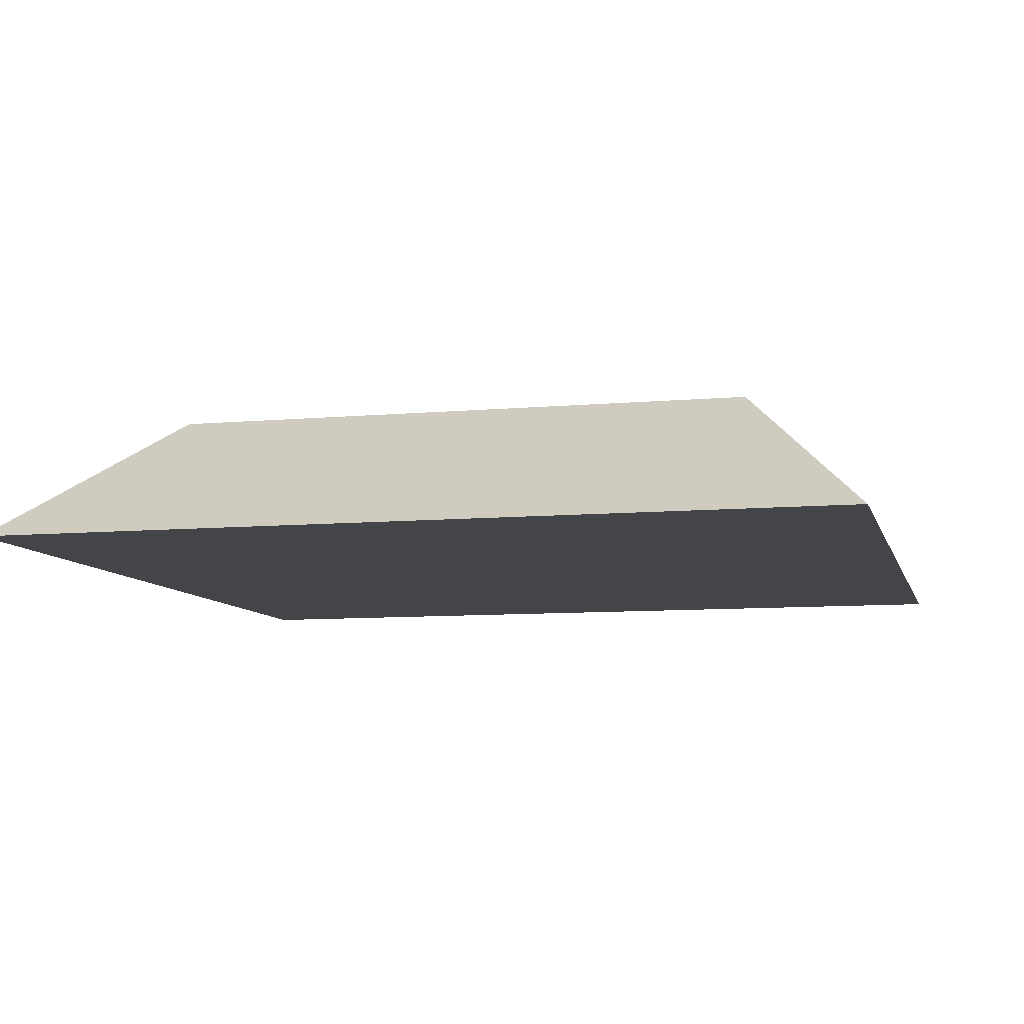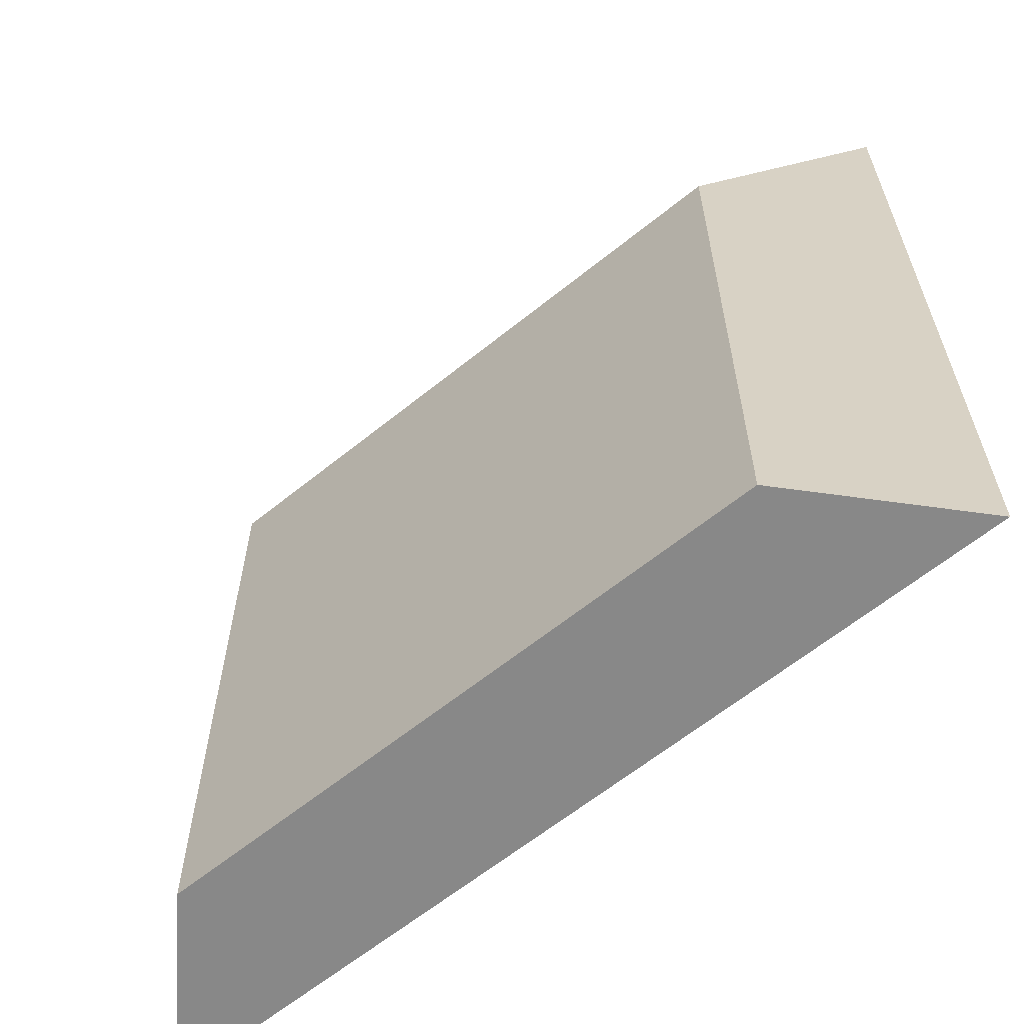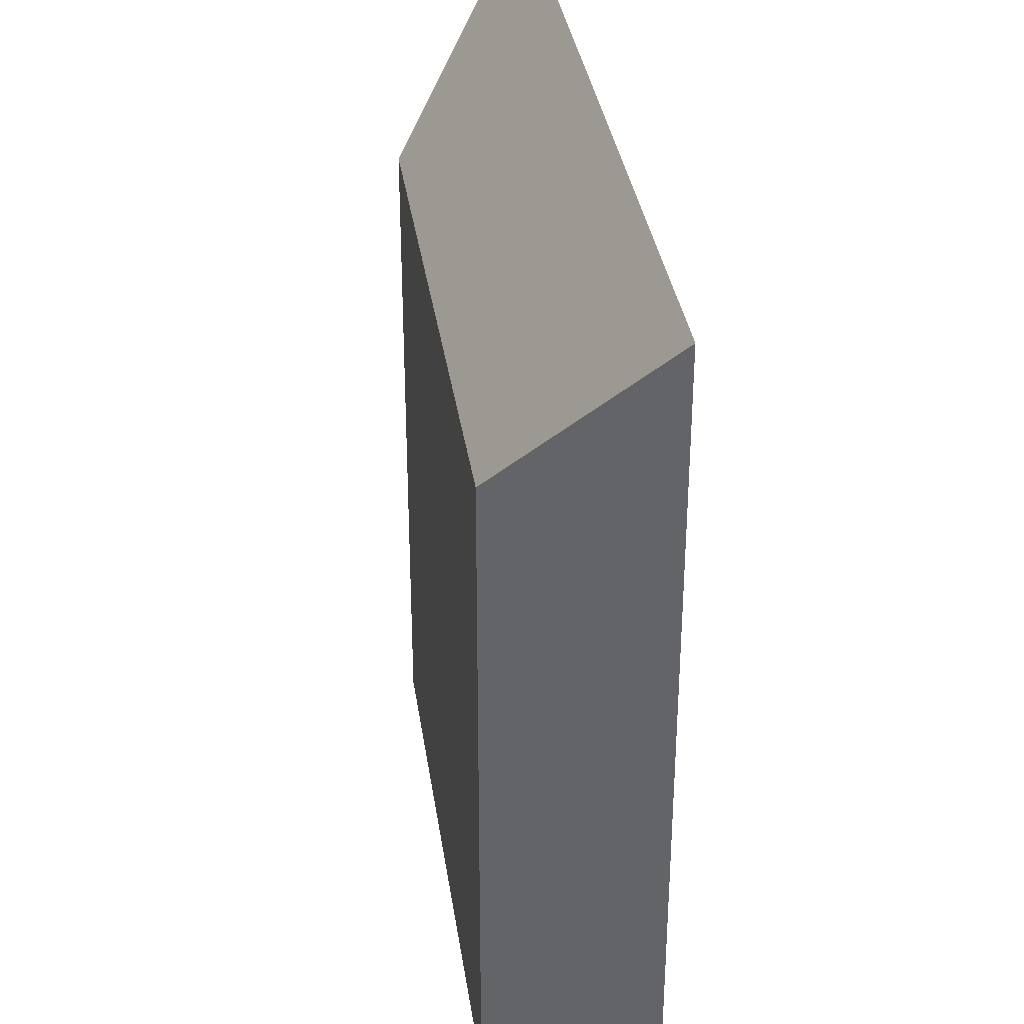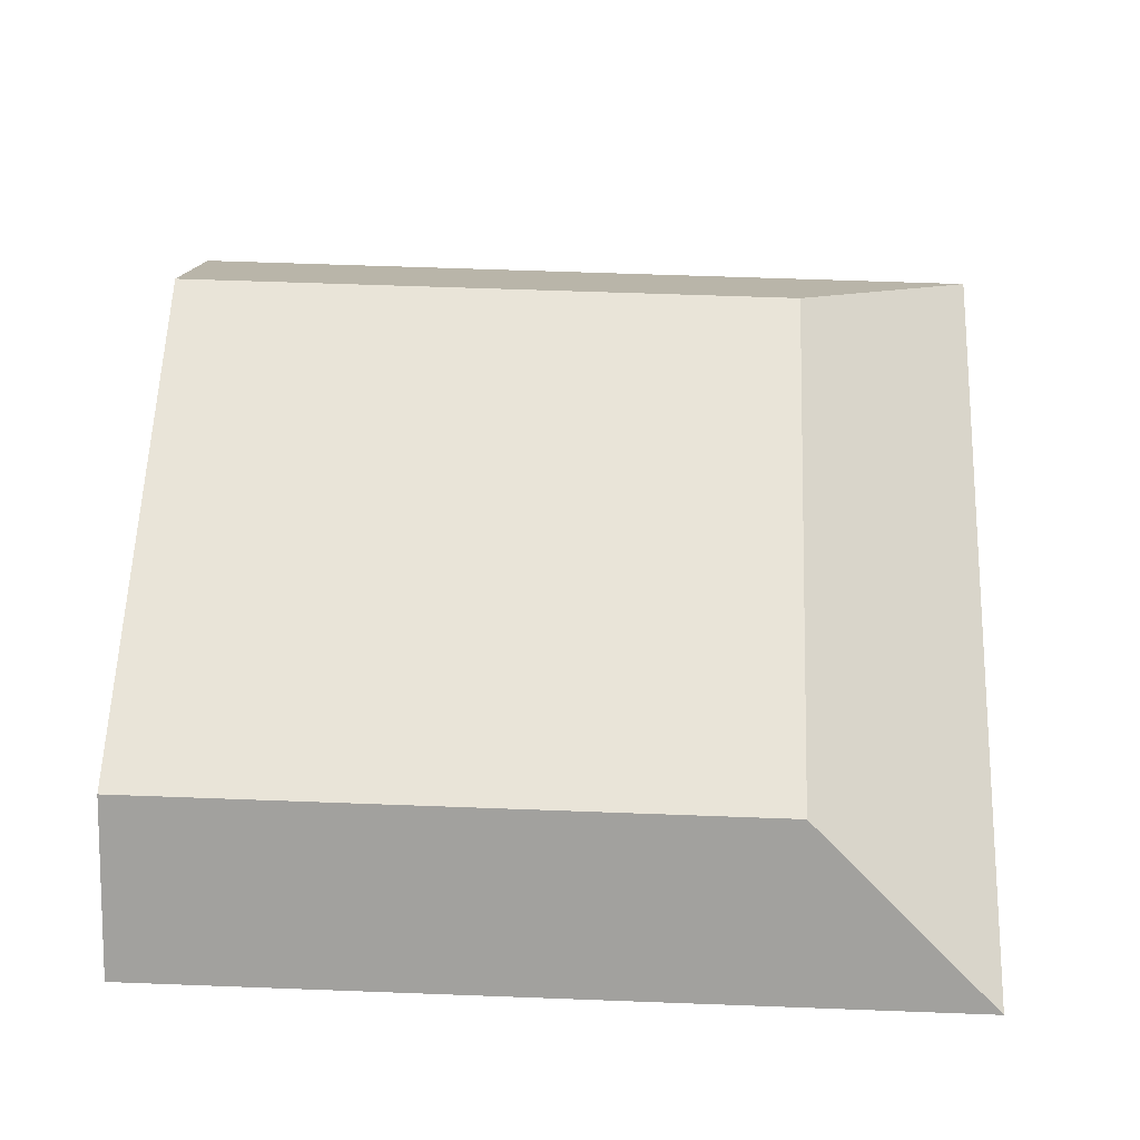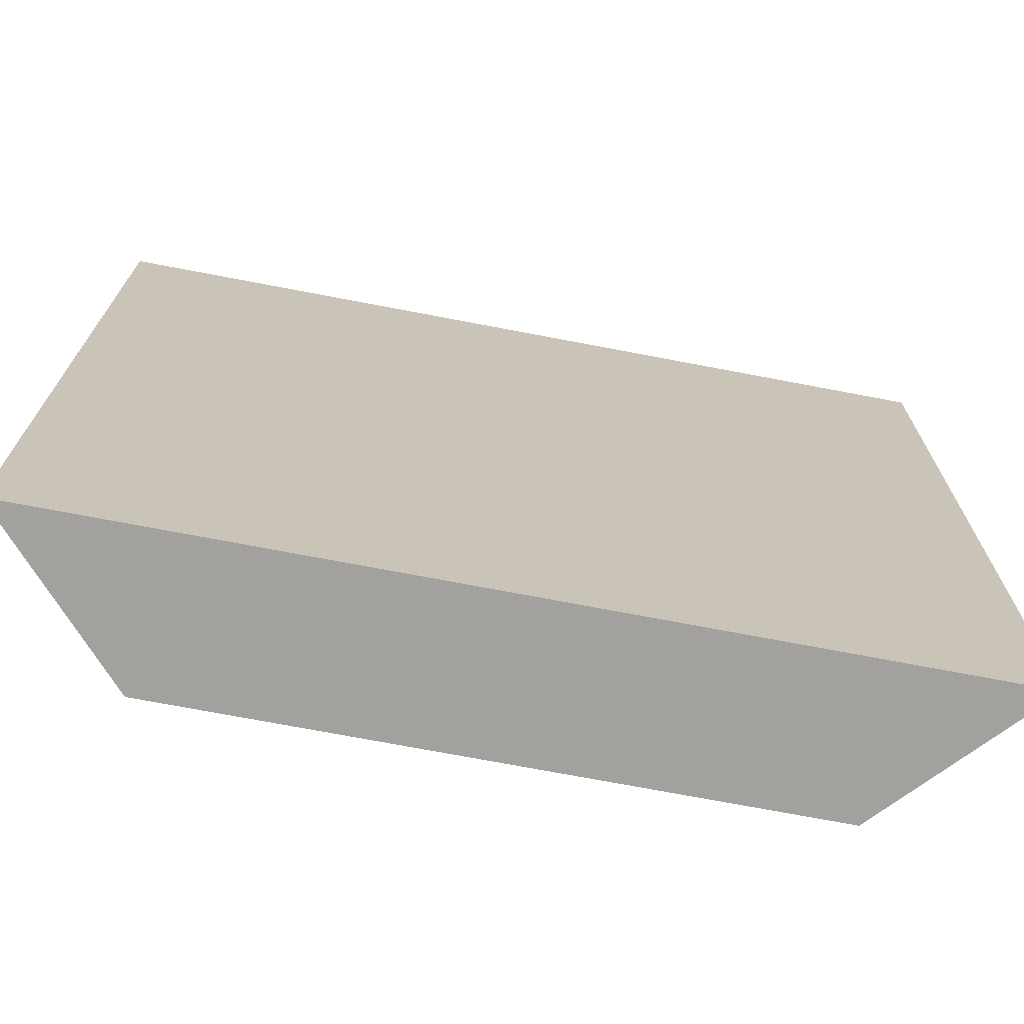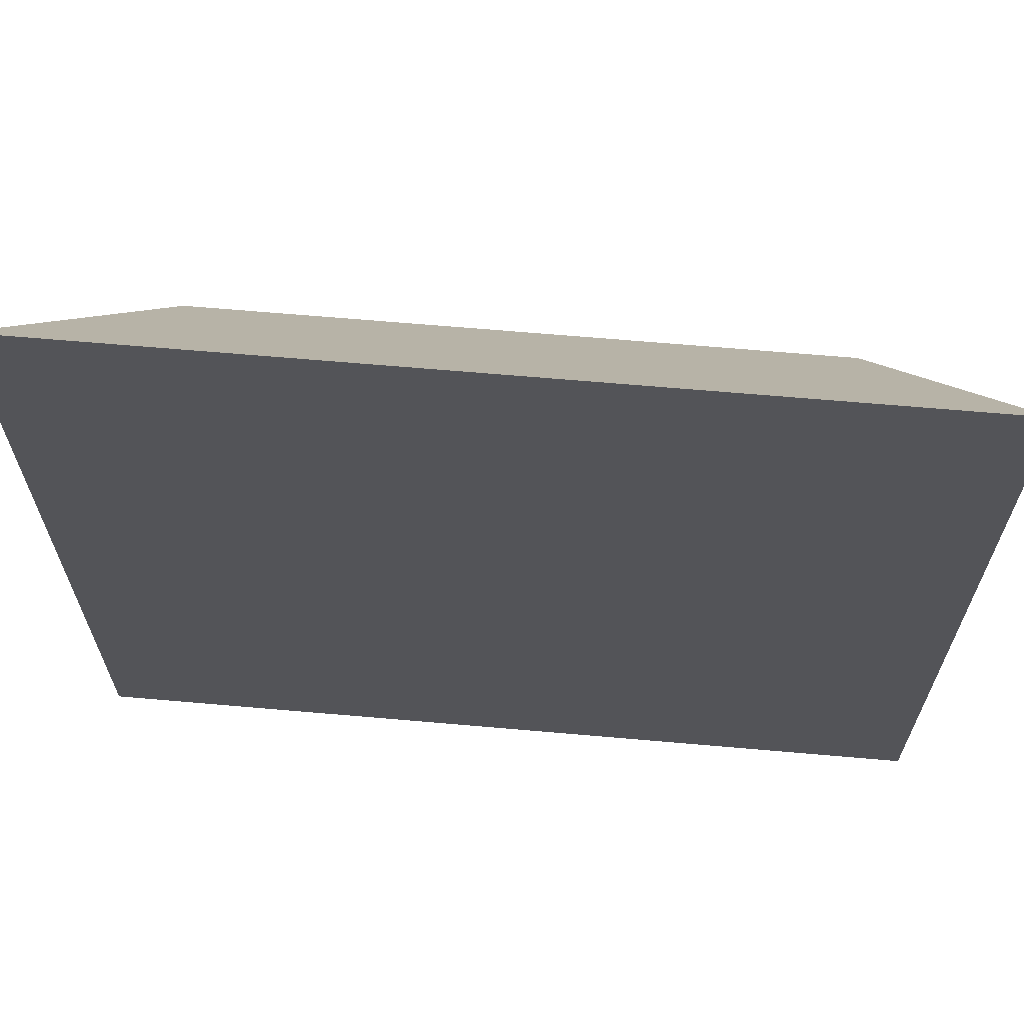
<metadata>
{"format":"obj","ext":"obj","renderer":"f3d","projection":"perspective","resolution":1024,"background":"white","views":[{"elev":-8.6,"azim":13.9,"up":"+Y"},{"elev":-62.8,"azim":-140.7,"up":"+Z"},{"elev":34.3,"azim":-98.1,"up":"+Z"},{"elev":60.5,"azim":-87.8,"up":"+Y"},{"elev":-72.1,"azim":-10.8,"up":"+Z"},{"elev":66.3,"azim":5.0,"up":"+Z"}]}
</metadata>
<code>
o Componente_1_34/Componente_1/mesh6/mesh6-geometry#mesh6-geometry
v 0.1192 -0.001702 0.09406
v 0.03091 -0.001702 0.005801
v 0.03091 -0.001702 0.09406
v 0.1192 -0.001702 0.005801
v 0.04448 0.01301 0.07369
v 0.1056 0.01301 0.07369
v 0.04448 0.01301 0.005801
v 0.1056 0.01301 0.005801
f 1 2 3
f 2 1 4
f 5 2 3
f 1 5 3
f 4 6 1
f 7 4 2
f 2 5 7
f 5 1 6
f 6 4 8
f 4 7 8
f 6 7 5
f 7 6 8
f 3 2 1
f 4 1 2
f 3 2 5
f 3 5 1
f 1 6 4
f 2 4 7
f 7 5 2
f 6 1 5
f 8 4 6
f 8 7 4
f 5 7 6
f 8 6 7

</code>
